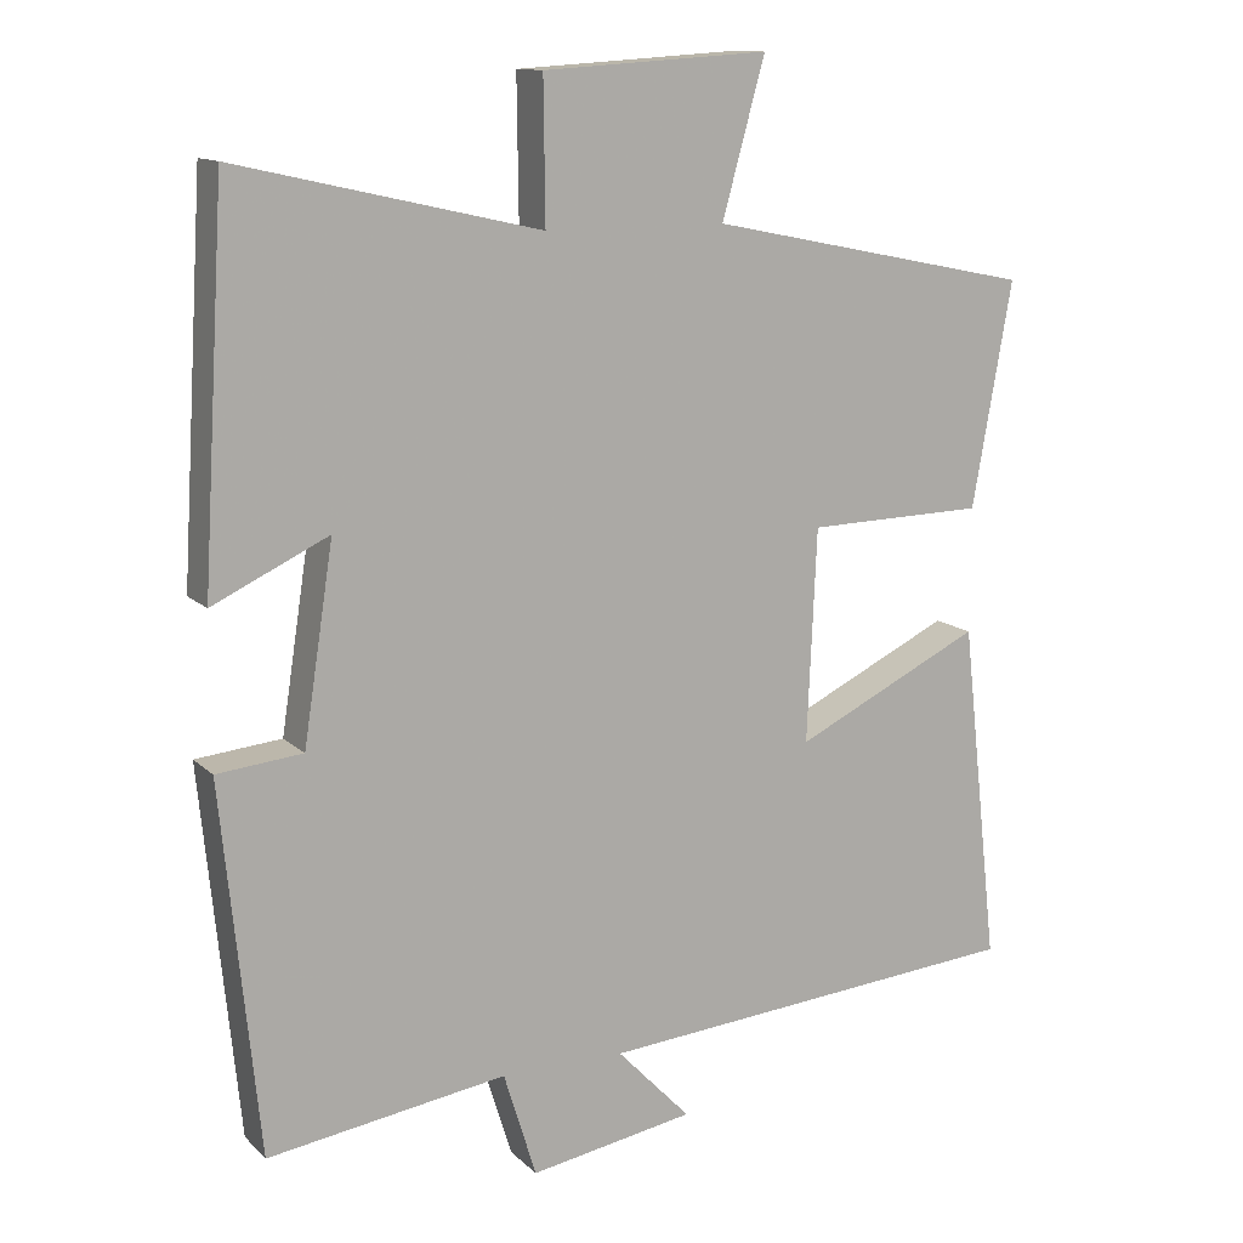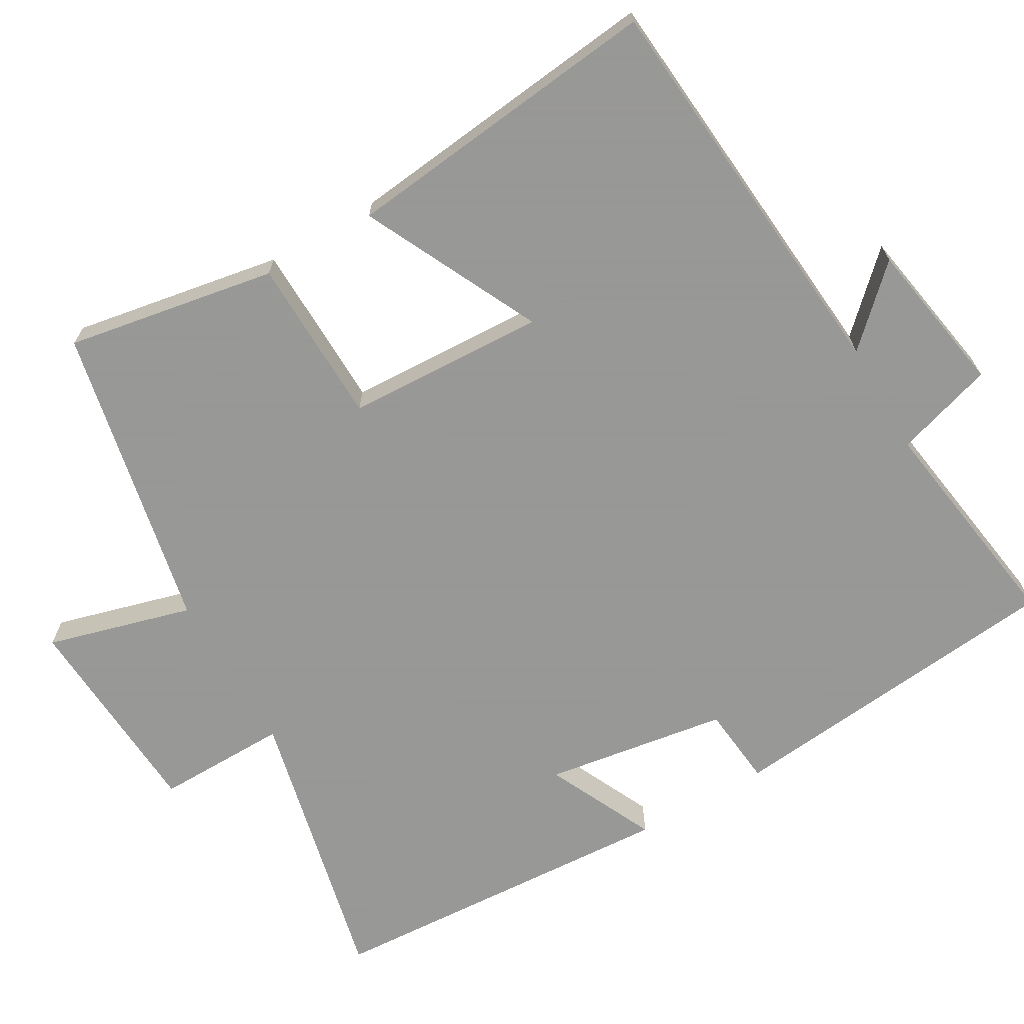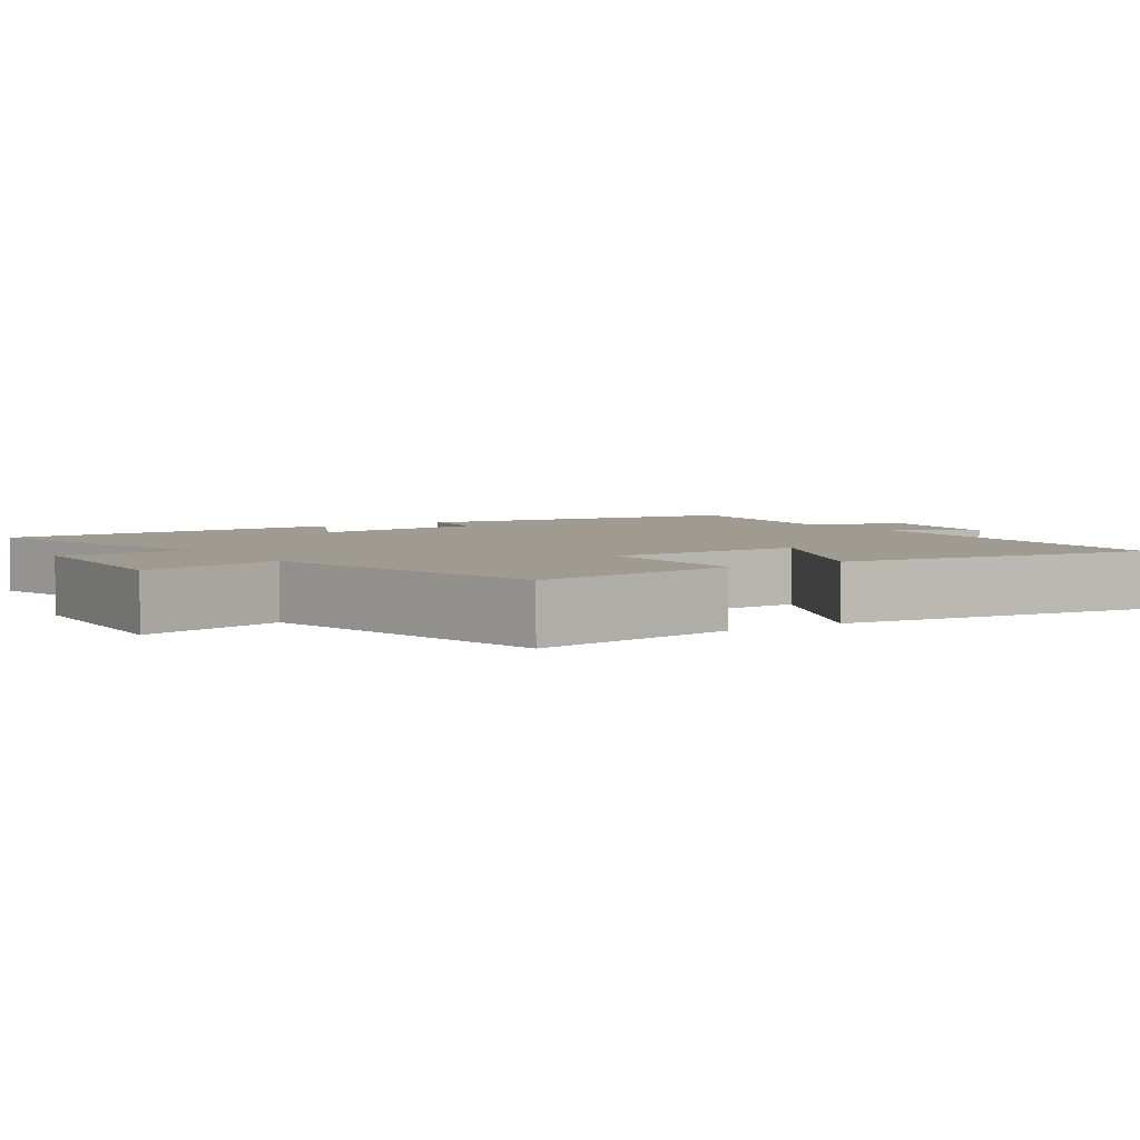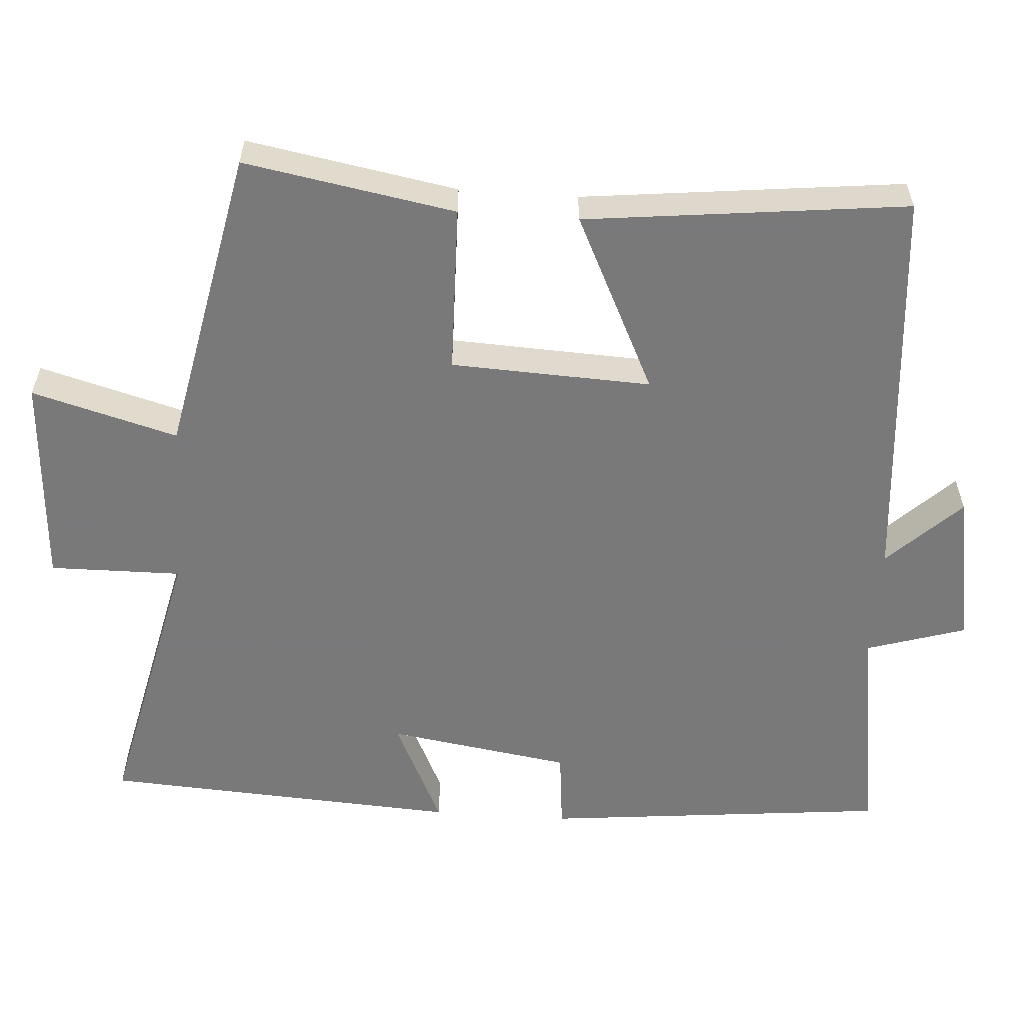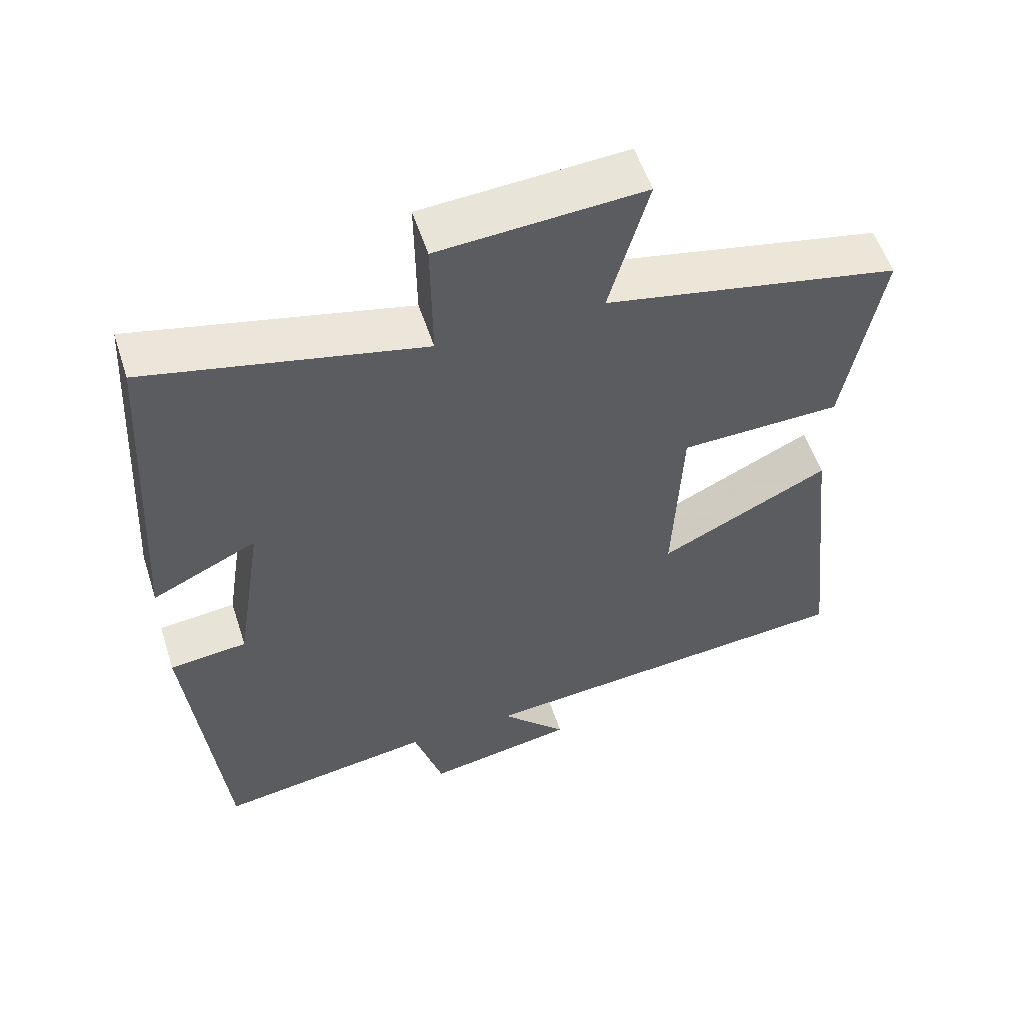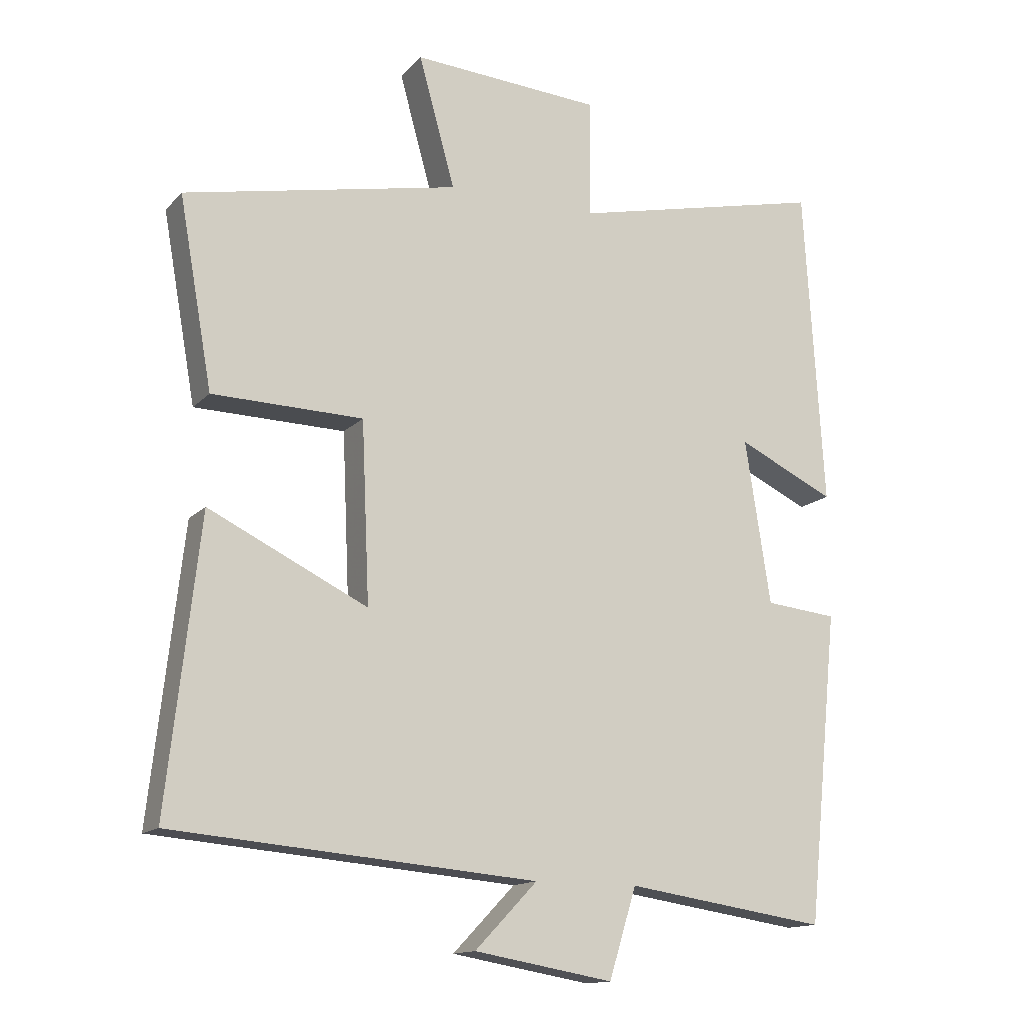
<metadata>
{"format":"obj","ext":"obj","renderer":"f3d","projection":"perspective","resolution":1024,"background":"white","views":[{"elev":12.7,"azim":-27.3,"up":"+Z"},{"elev":-68.4,"azim":120.1,"up":"+Y"},{"elev":4.0,"azim":56.8,"up":"+Y"},{"elev":-57.8,"azim":86.1,"up":"+Y"},{"elev":55.6,"azim":-17.9,"up":"+Z"},{"elev":-14.3,"azim":153.4,"up":"+Z"}]}
</metadata>
<code>
v -0.453 0.07 -0.545
v -0.5 0.07 -0.081
v -0.392 0.07 -0.07
v -0.354 0.07 0.176
v -0.5 0.07 0.107
v -0.471 0.07 0.587
v -0.089 0.07 0.5
v -0.091 0.07 0.677
v 0.193 0.07 0.695
v 0.139 0.07 0.5
v 0.55 0.07 0.416
v 0.5 0.07 0.134
v 0.275 0.07 0.129
v 0.263 0.07 -0.139
v 0.5 0.07 -0.024
v 0.548 0.07 -0.454
v 0.005 0.07 -0.5
v 0.098 0.07 -0.597
v -0.11 0.07 -0.633
v -0.151 0.07 -0.5
v -0.453 0 -0.545
v -0.5 0 -0.081
v -0.392 0 -0.07
v -0.354 0 0.176
v -0.5 0 0.107
v -0.471 0 0.587
v -0.089 0 0.5
v -0.091 0 0.677
v 0.193 0 0.695
v 0.139 0 0.5
v 0.55 0 0.416
v 0.5 0 0.134
v 0.275 0 0.129
v 0.263 0 -0.139
v 0.5 0 -0.024
v 0.548 0 -0.454
v 0.005 0 -0.5
v 0.098 0 -0.597
v -0.11 0 -0.633
v -0.151 0 -0.5
f 17 18 19 20
f 16 17 20
f 15 16 20
f 14 15 20
f 13 14 20 1
f 10 11 12 13
f 10 13 1
f 7 8 9 10
f 7 10 1
f 4 5 6 7
f 3 4 7 1
f 1 2 3
f 40 39 38 37
f 40 37 36
f 40 36 35
f 40 35 34
f 21 40 34 33
f 33 32 31 30
f 21 33 30
f 30 29 28 27
f 21 30 27
f 27 26 25 24
f 21 27 24 23
f 23 22 21
f 1 21 22 2
f 2 22 23 3
f 3 23 24 4
f 4 24 25 5
f 5 25 26 6
f 6 26 27 7
f 7 27 28 8
f 8 28 29 9
f 9 29 30 10
f 10 30 31 11
f 11 31 32 12
f 12 32 33 13
f 13 33 34 14
f 14 34 35 15
f 15 35 36 16
f 16 36 37 17
f 17 37 38 18
f 18 38 39 19
f 19 39 40 20
f 20 40 21 1

</code>
